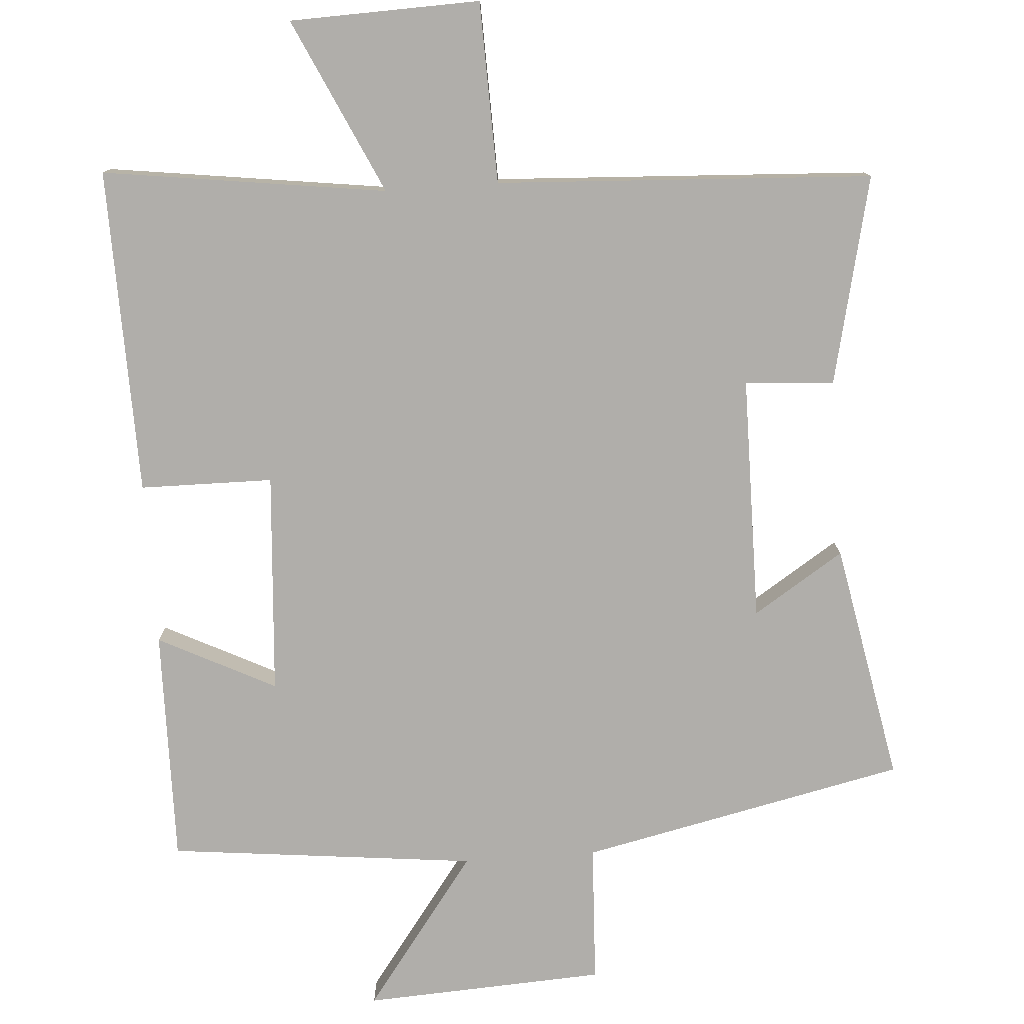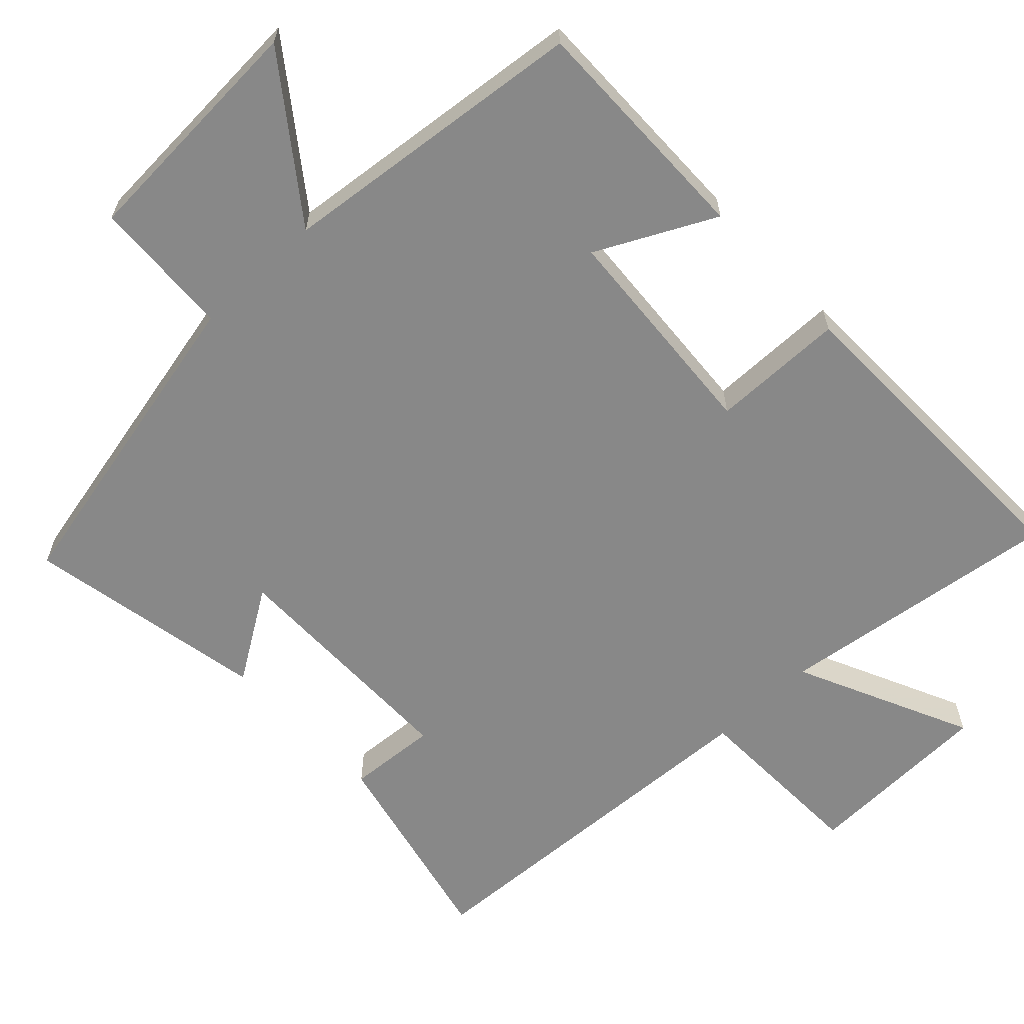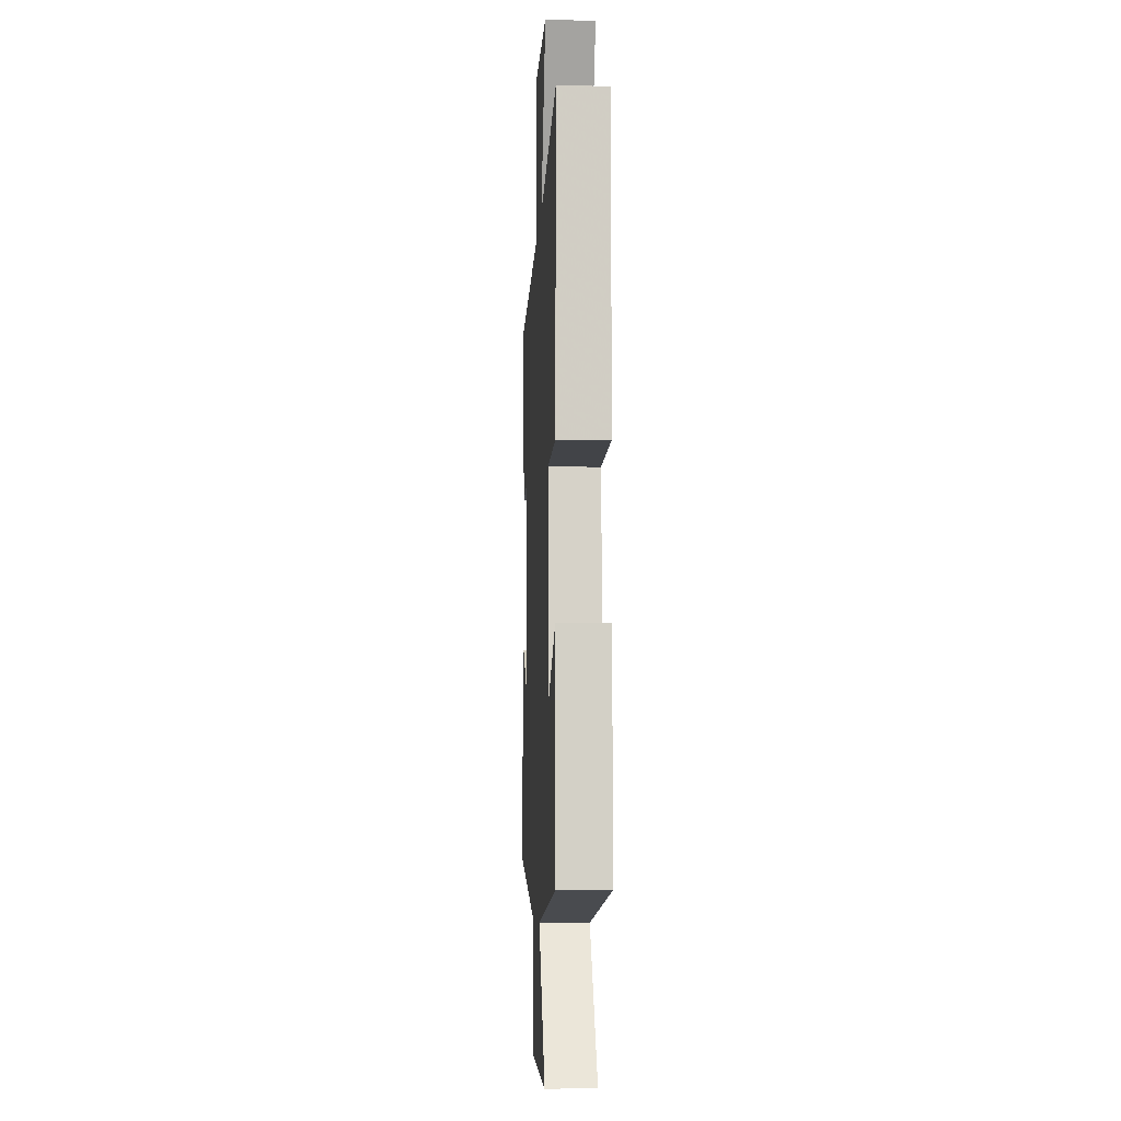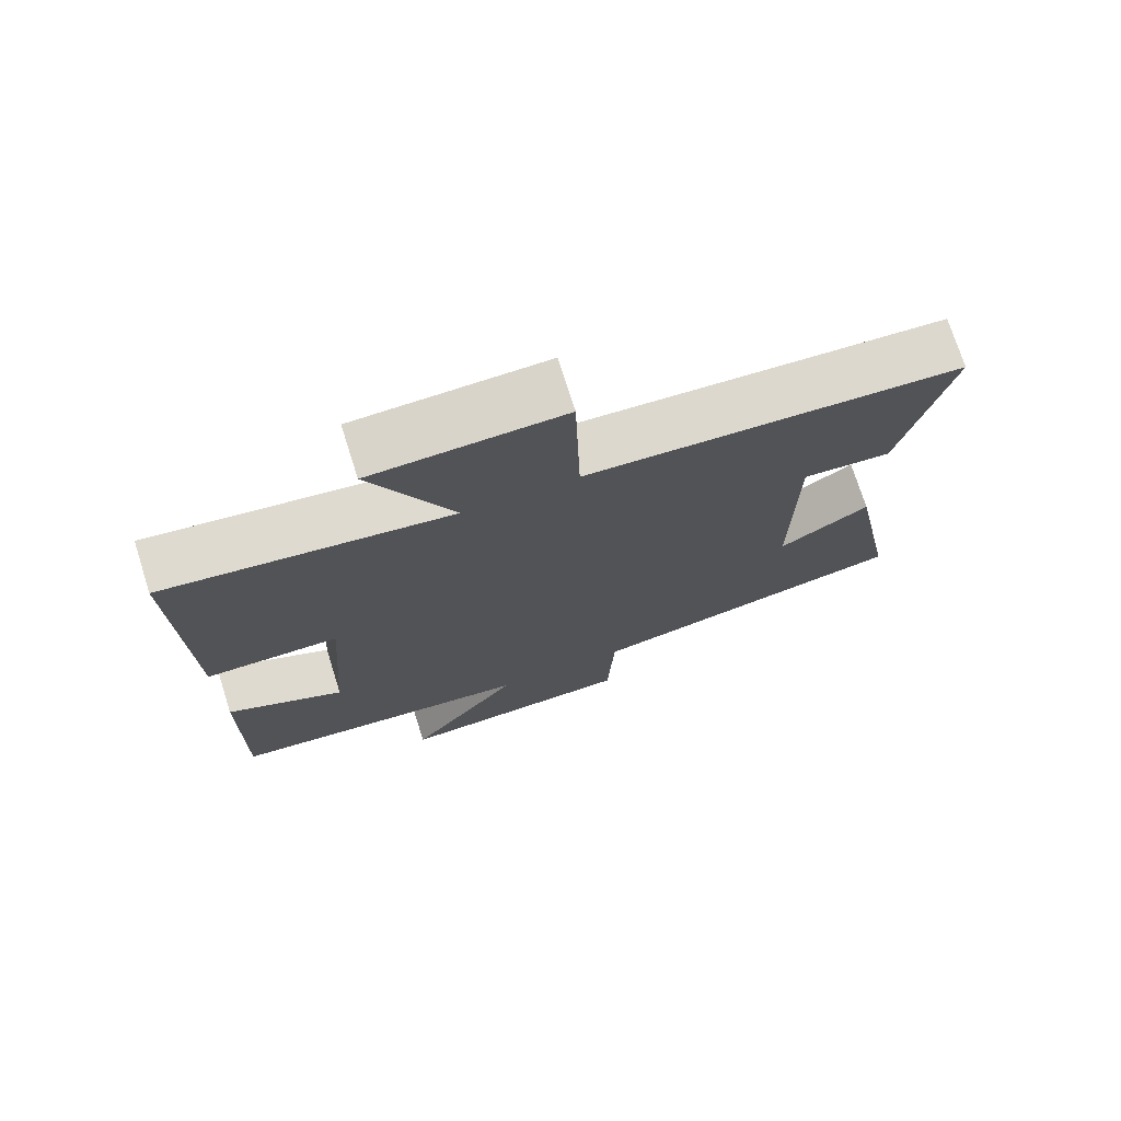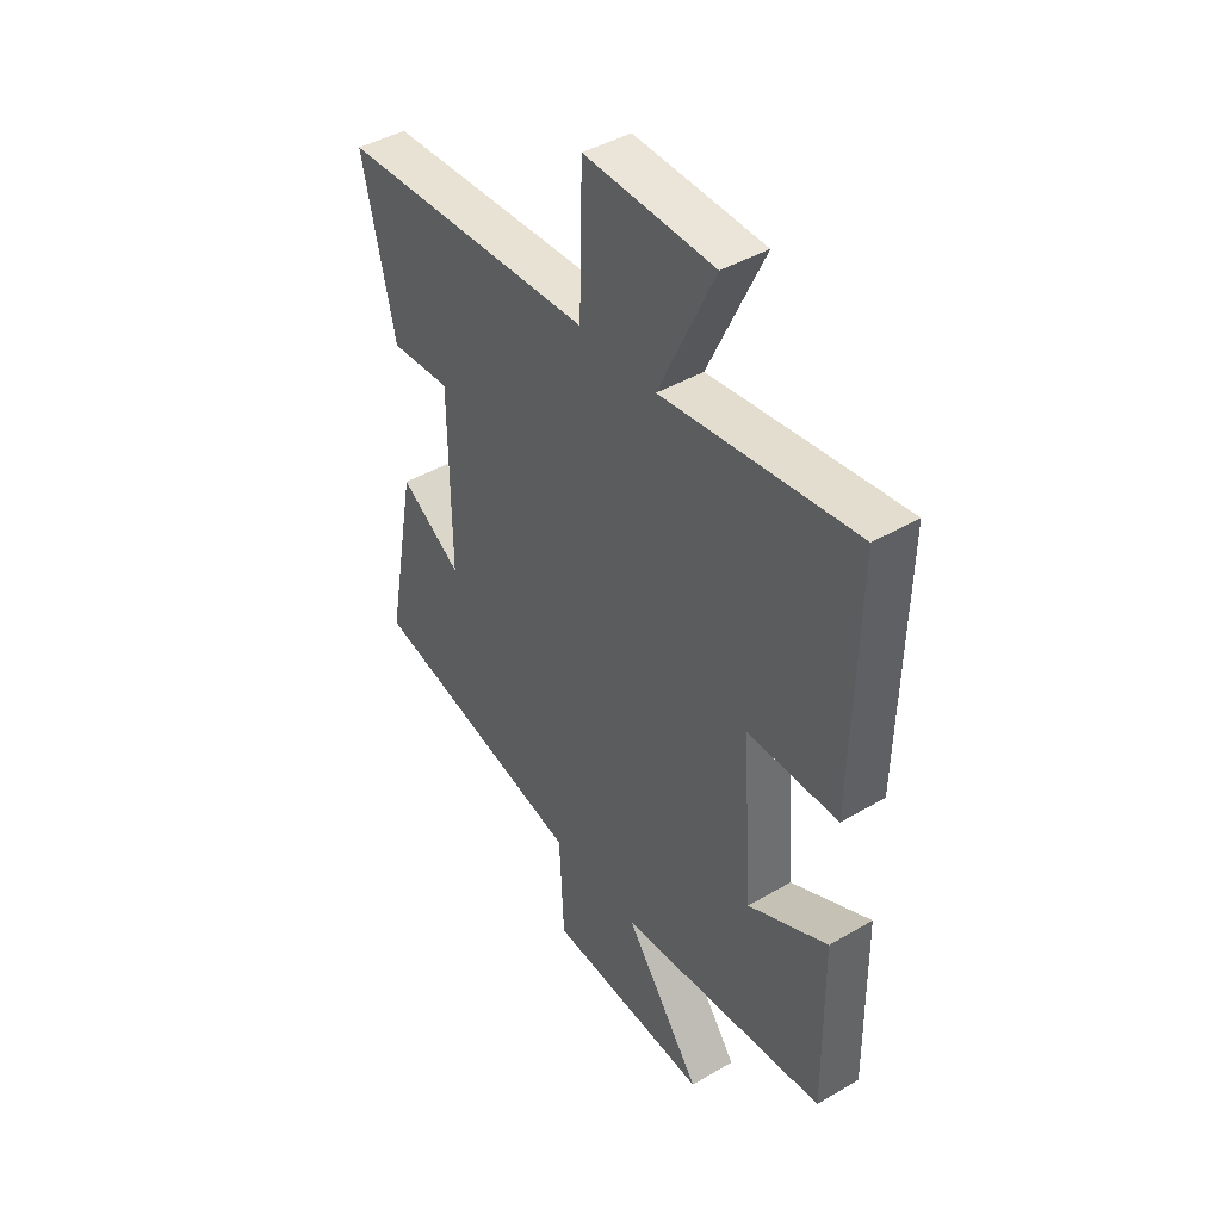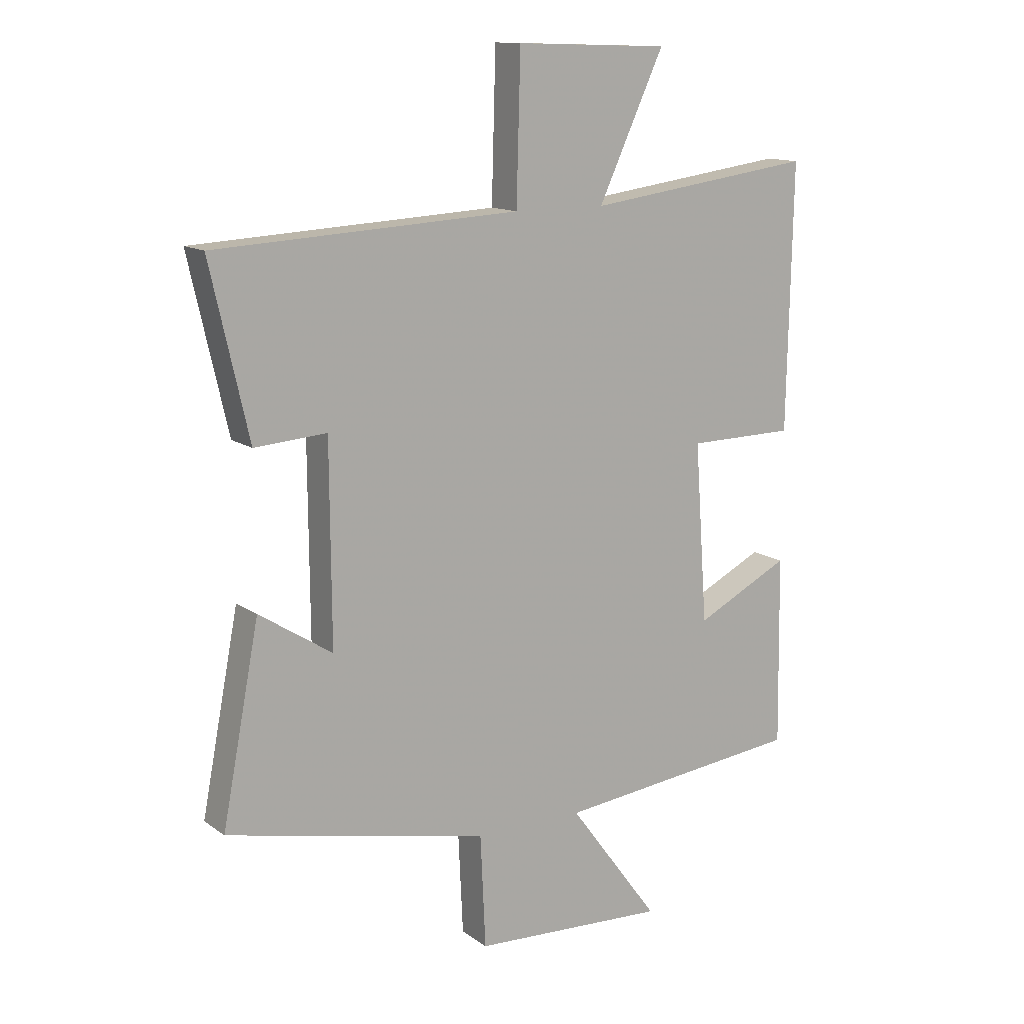
<metadata>
{"format":"obj","ext":"obj","renderer":"f3d","projection":"perspective","resolution":1024,"background":"white","views":[{"elev":-77.8,"azim":4.1,"up":"+Y"},{"elev":-62.8,"azim":-136.6,"up":"+Y"},{"elev":-7.5,"azim":-93.1,"up":"+Z"},{"elev":73.9,"azim":-17.6,"up":"+Z"},{"elev":43.3,"azim":-124.8,"up":"+Z"},{"elev":13.2,"azim":147.0,"up":"+Z"}]}
</metadata>
<code>
v -0.509 0.07 0.554
v -0.115 0.07 0.5
v -0.228 0.07 0.743
v 0.036 0.07 0.751
v 0.043 0.07 0.5
v 0.566 0.07 0.472
v 0.5 0.07 0.182
v 0.376 0.07 0.191
v 0.374 0.07 -0.149
v 0.5 0.07 -0.068
v 0.564 0.07 -0.402
v 0.112 0.07 -0.5
v 0.103 0.07 -0.694
v -0.233 0.07 -0.712
v -0.076 0.07 -0.5
v -0.505 0.07 -0.453
v -0.5 0.07 -0.127
v -0.337 0.07 -0.209
v -0.315 0.07 0.099
v -0.5 0.07 0.101
v -0.509 0 0.554
v -0.115 0 0.5
v -0.228 0 0.743
v 0.036 0 0.751
v 0.043 0 0.5
v 0.566 0 0.472
v 0.5 0 0.182
v 0.376 0 0.191
v 0.374 0 -0.149
v 0.5 0 -0.068
v 0.564 0 -0.402
v 0.112 0 -0.5
v 0.103 0 -0.694
v -0.233 0 -0.712
v -0.076 0 -0.5
v -0.505 0 -0.453
v -0.5 0 -0.127
v -0.337 0 -0.209
v -0.315 0 0.099
v -0.5 0 0.101
f 19 20 1 2
f 18 19 2
f 15 16 17 18
f 15 18 2
f 12 13 14 15
f 11 12 15
f 10 11 15
f 9 10 15
f 8 9 15 2
f 7 8 2
f 6 7 2
f 5 6 2
f 2 3 4 5
f 22 21 40 39
f 22 39 38
f 38 37 36 35
f 22 38 35
f 35 34 33 32
f 35 32 31
f 35 31 30
f 35 30 29
f 22 35 29 28
f 22 28 27
f 22 27 26
f 22 26 25
f 25 24 23 22
f 1 21 22 2
f 2 22 23 3
f 3 23 24 4
f 4 24 25 5
f 5 25 26 6
f 6 26 27 7
f 7 27 28 8
f 8 28 29 9
f 9 29 30 10
f 10 30 31 11
f 11 31 32 12
f 12 32 33 13
f 13 33 34 14
f 14 34 35 15
f 15 35 36 16
f 16 36 37 17
f 17 37 38 18
f 18 38 39 19
f 19 39 40 20
f 20 40 21 1

</code>
